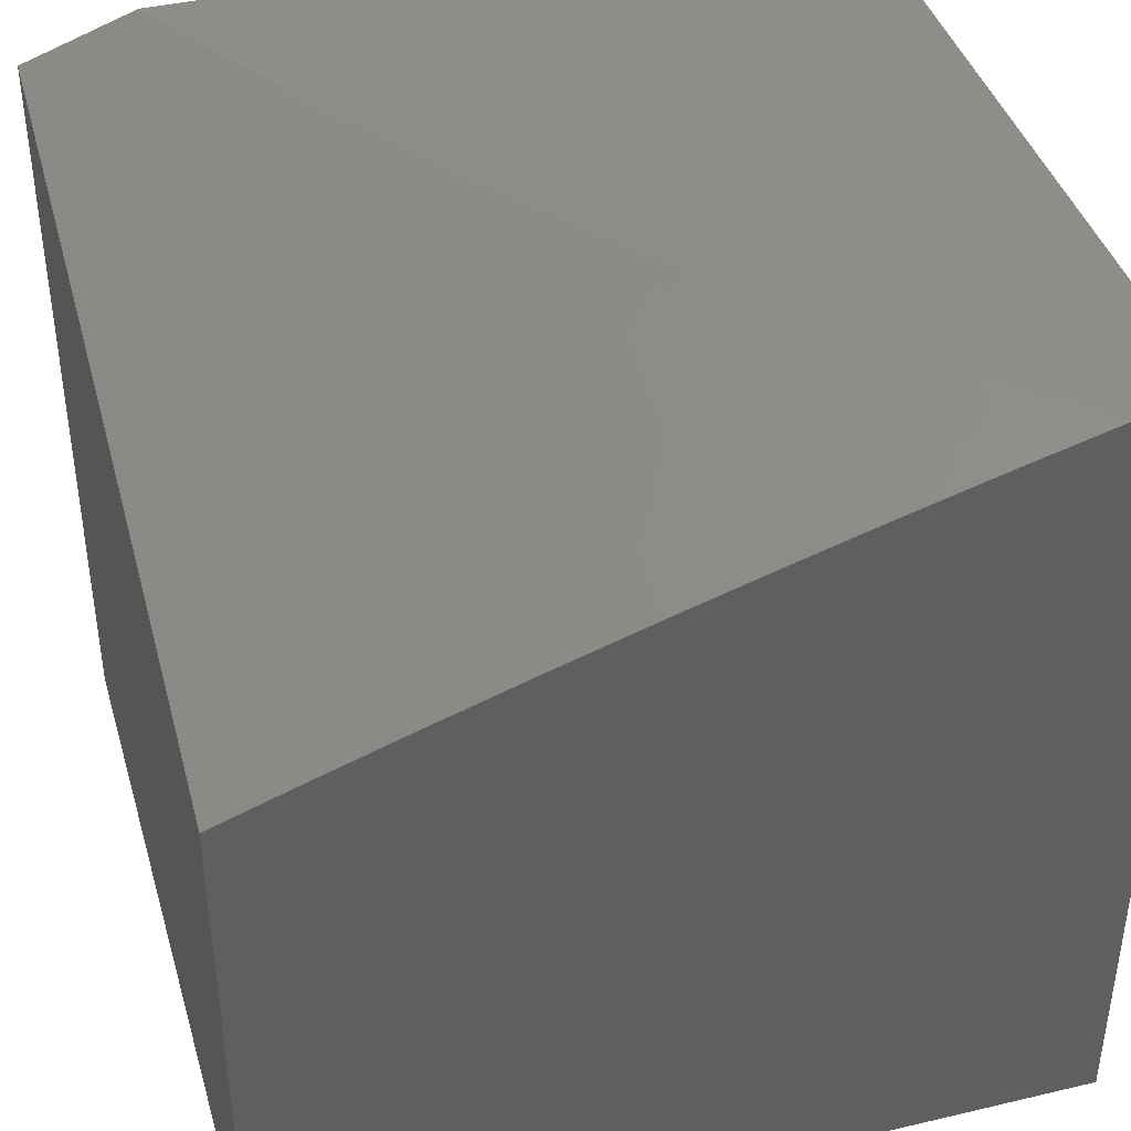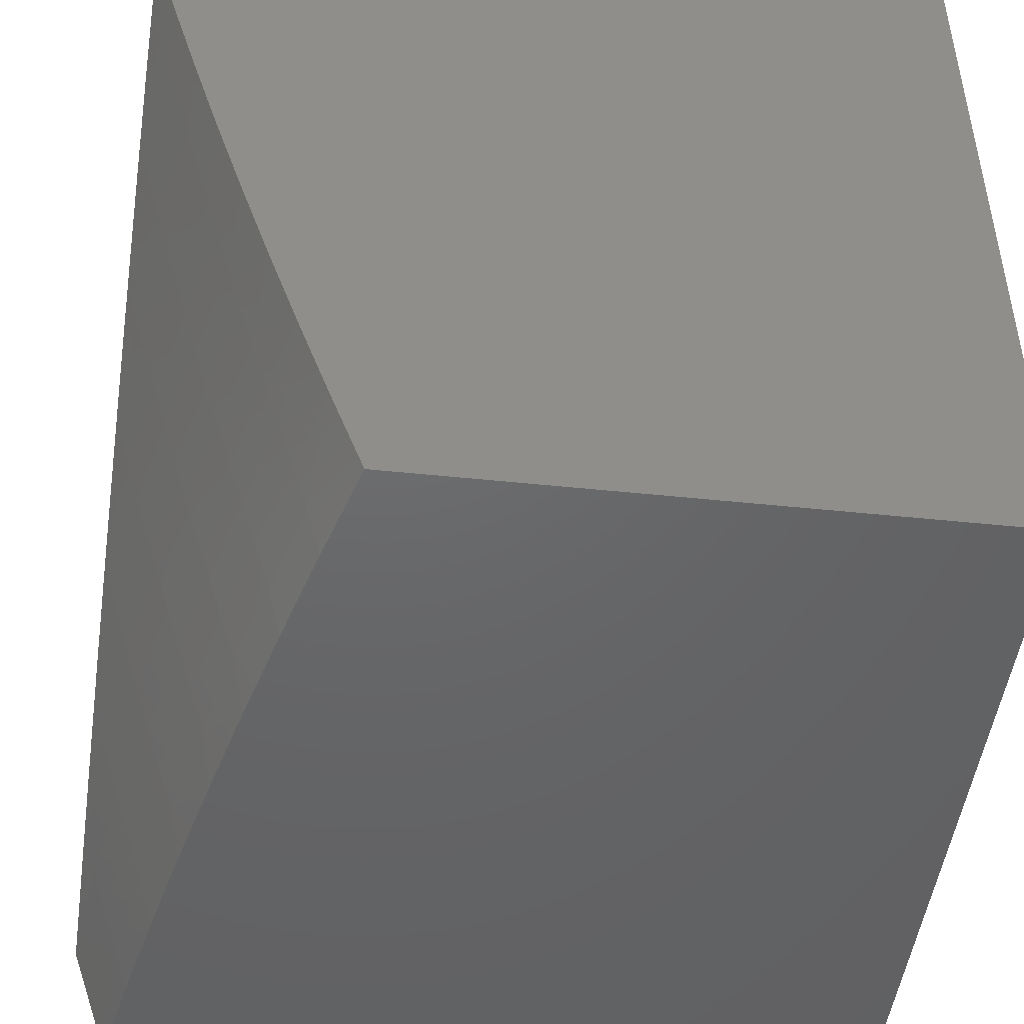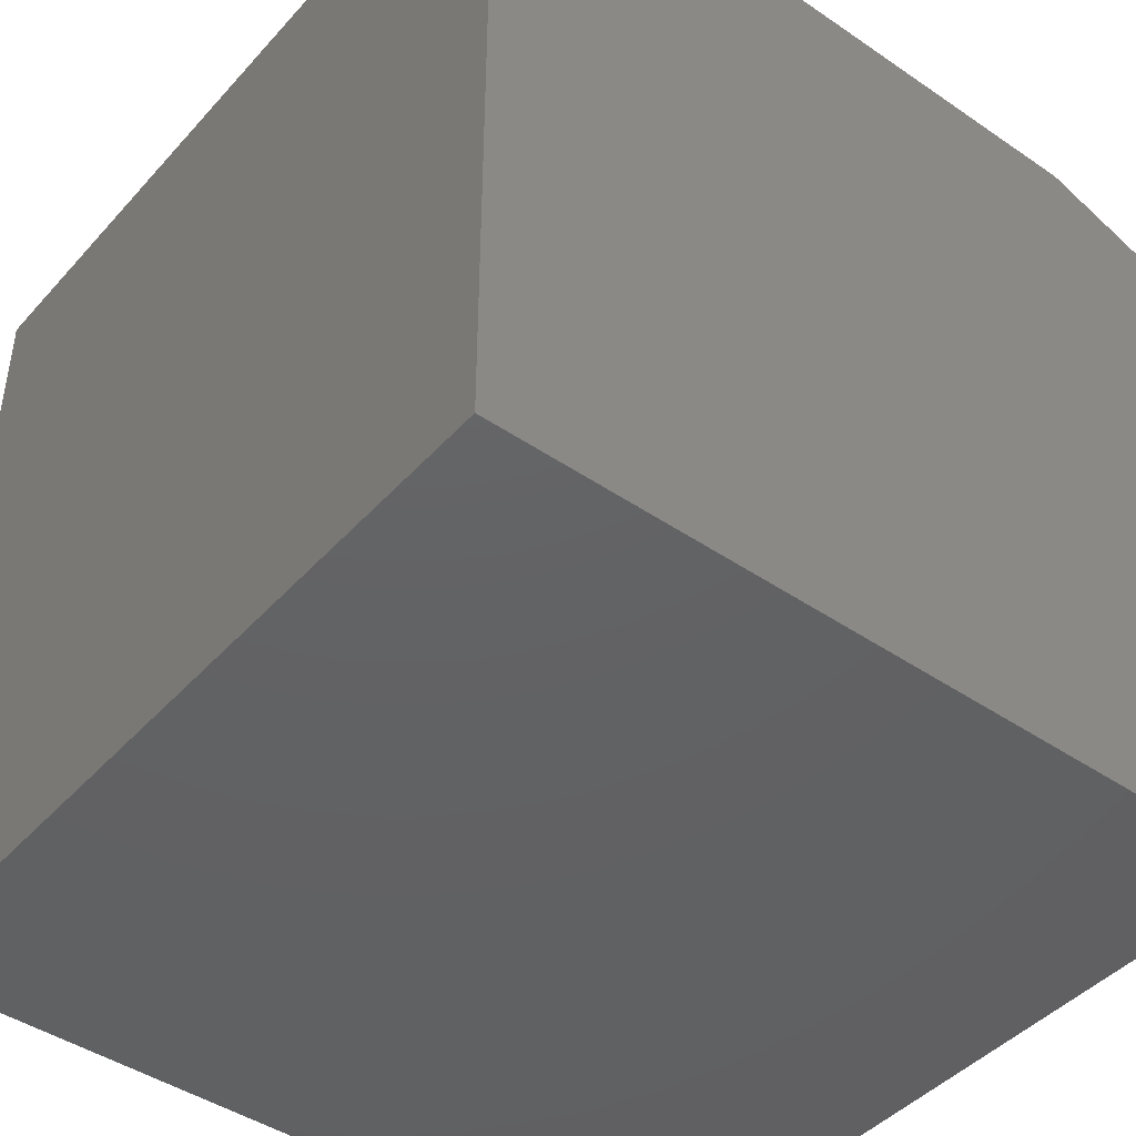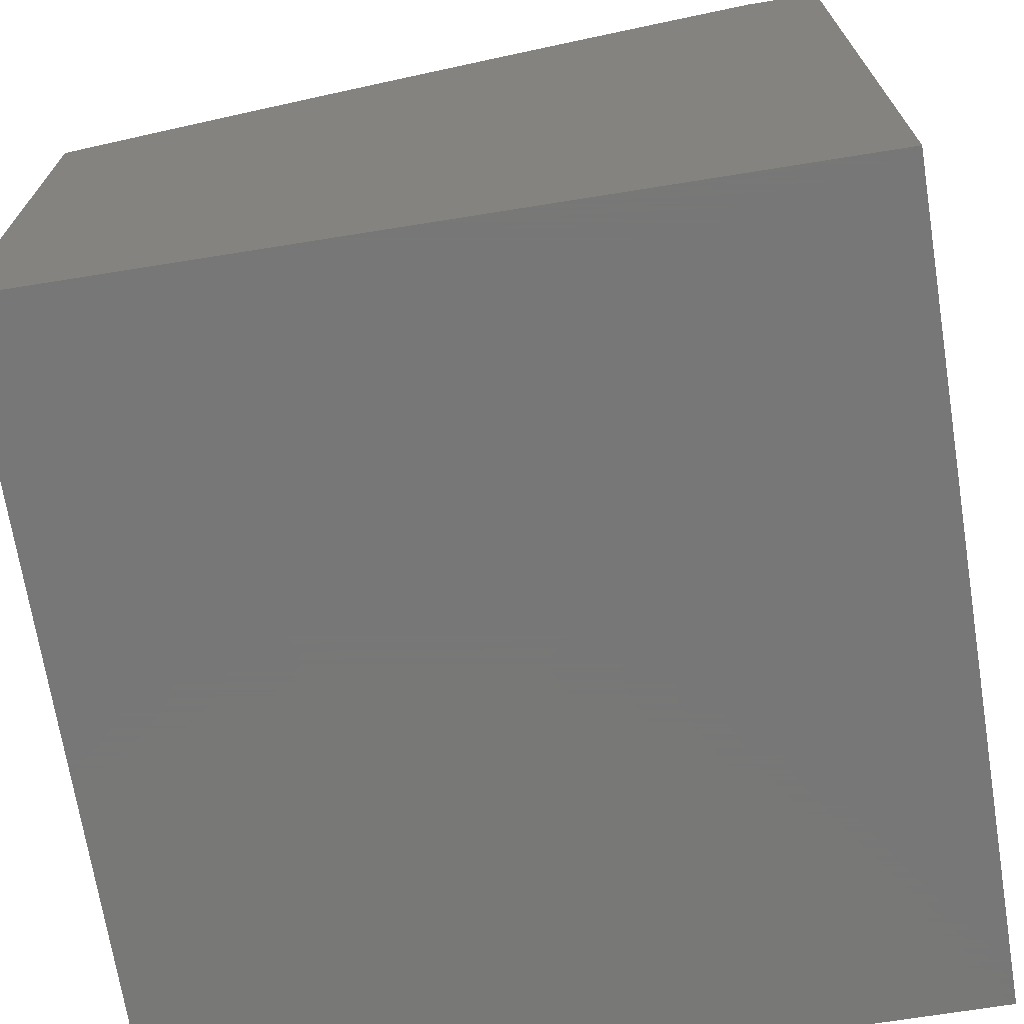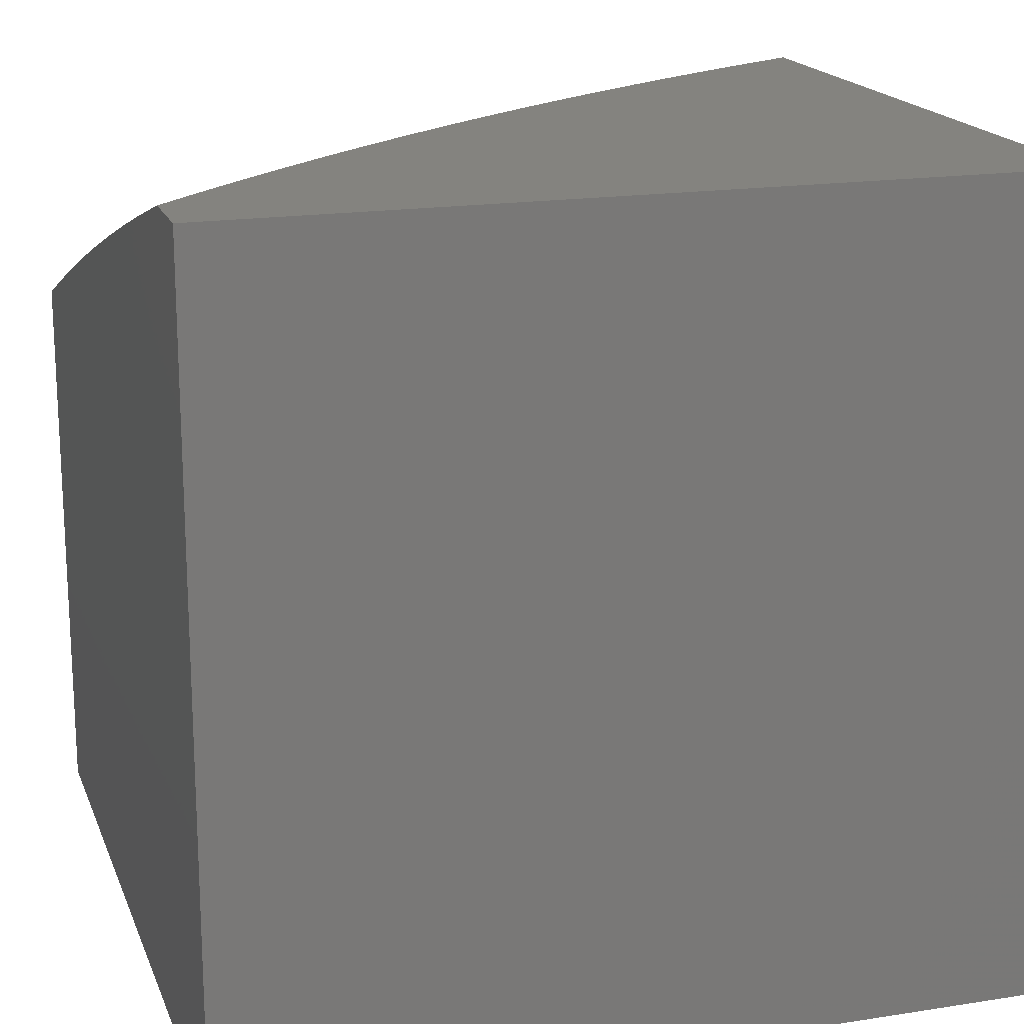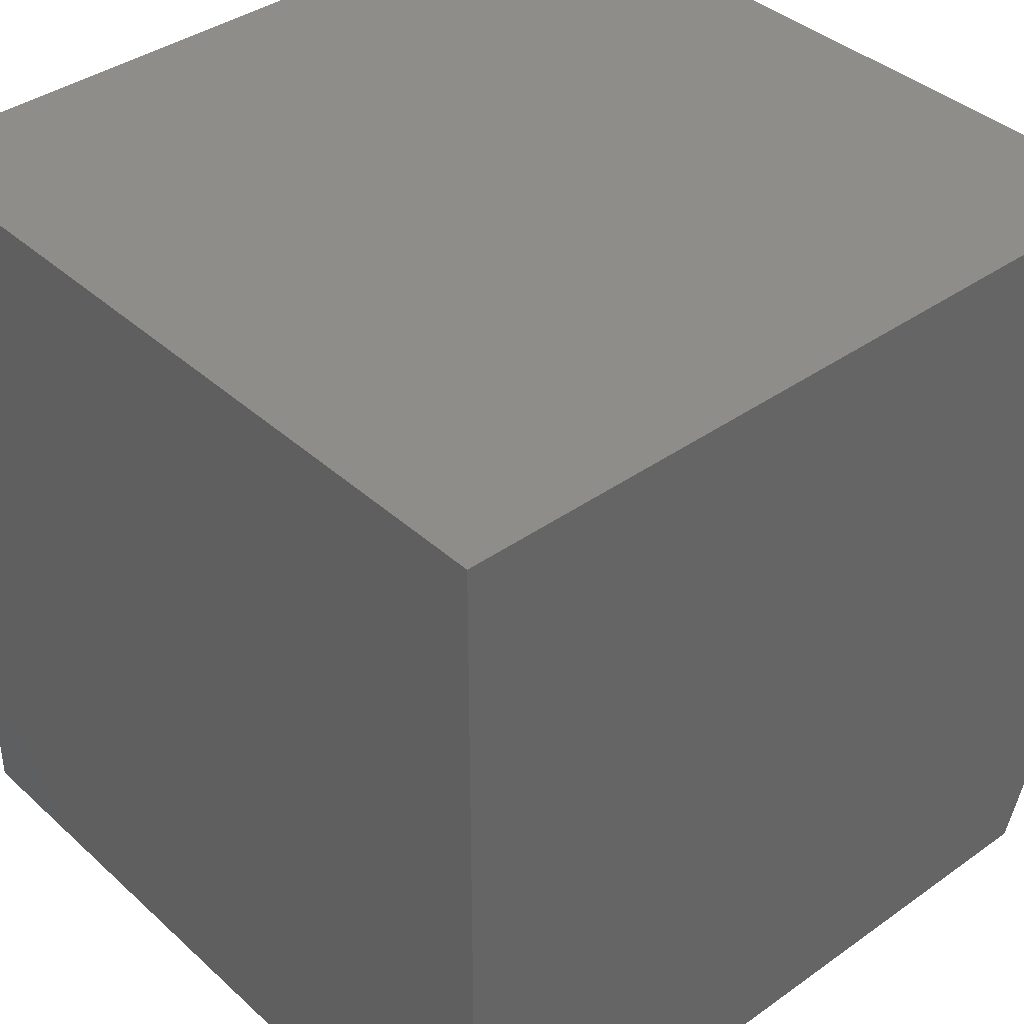
<metadata>
{"format":"stl","ext":"stl","renderer":"f3d","projection":"perspective","resolution":1024,"background":"white","views":[{"elev":41.1,"azim":-106.0,"up":"+Y"},{"elev":-47.2,"azim":-96.8,"up":"+Z"},{"elev":-44.2,"azim":51.4,"up":"+Y"},{"elev":-70.3,"azim":-80.9,"up":"+Y"},{"elev":18.0,"azim":-17.0,"up":"+Y"},{"elev":38.9,"azim":48.4,"up":"+Z"}]}
</metadata>
<code>
# stl→obj: 102 verts, 200 faces
v -2 10 -3.858
v -2 9.95 -4
v -2.13 9.944 -3.943
v -2.126 9.925 -4
v -2.252 9.898 -4
v -2.265 9.916 -3.943
v -2.378 9.87 -4
v -2.401 9.885 -3.943
v -2.503 9.84 -4
v -2.537 9.853 -3.943
v -2.628 9.809 -4
v -2.654 9.823 -3.943
v -2.752 9.777 -4
v -2.771 9.792 -3.943
v -2.876 9.742 -4
v -2.889 9.76 -3.943
v -3 9.707 -4
v -3 9.747 -3.888
v -3 9.787 -3.775
v -2.9 9.797 -3.83
v -2.894 9.778 -3.887
v -2.777 9.811 -3.887
v -2.659 9.842 -3.887
v -3 9.826 -3.662
v -2.91 9.833 -3.717
v -2.905 9.815 -3.774
v -2.787 9.848 -3.774
v -2.782 9.829 -3.83
v -2.669 9.879 -3.774
v -2.664 9.86 -3.83
v -2.546 9.89 -3.83
v -2.542 9.871 -3.887
v -2.406 9.904 -3.887
v -3 9.863 -3.549
v -2.921 9.868 -3.604
v -2.916 9.85 -3.66
v -2.797 9.883 -3.66
v -2.792 9.866 -3.717
v -2.679 9.915 -3.66
v -2.674 9.897 -3.717
v -2.556 9.927 -3.717
v -2.551 9.908 -3.774
v -2.415 9.941 -3.774
v -2.41 9.923 -3.83
v -2.274 9.953 -3.83
v -2.27 9.935 -3.887
v -2.134 9.963 -3.887
v -3 9.899 -3.435
v -2.931 9.902 -3.49
v -2.926 9.885 -3.547
v -2.807 9.918 -3.547
v -2.802 9.901 -3.604
v -2.688 9.949 -3.547
v -2.684 9.932 -3.604
v -2.565 9.962 -3.604
v -2.56 9.944 -3.66
v -2.423 9.977 -3.66
v -2.419 9.959 -3.717
v -2.282 9.99 -3.717
v -2.278 9.972 -3.774
v -2.204 10 -3.737
v -2.137 10 -3.779
v -3 9.934 -3.321
v -2.94 9.934 -3.376
v -2.936 9.918 -3.433
v -2.817 9.951 -3.433
v -2.812 9.934 -3.49
v -2.697 9.982 -3.433
v -2.693 9.966 -3.49
v -2.591 10 -3.463
v -2.574 9.996 -3.49
v -2.529 10 -3.512
v -2.569 9.979 -3.547
v -2.466 10 -3.559
v -2.428 9.995 -3.604
v -2.401 10 -3.606
v -2.336 10 -3.651
v -3 9.967 -3.207
v -2.95 9.966 -3.263
v -2.945 9.95 -3.32
v -2.826 9.983 -3.32
v -2.821 9.967 -3.376
v -2.713 10 -3.362
v -2.702 9.999 -3.376
v -2.652 10 -3.413
v -3 10 -3.092
v -2.959 9.996 -3.149
v -2.954 9.981 -3.206
v -2.888 10 -3.203
v -2.831 10 -3.257
v -2.945 10 -3.148
v -2.83 9.999 -3.263
v -2.772 10 -3.31
v -2.271 10 -3.695
v -2.138 9.982 -3.83
v -2.069 10 -3.819
v -3 10 -3
v -3 9 -3
v -3 9 -4
v -2 9 -4
v -2 10 -3
v -2 9 -3
f 1 2 3
f 3 2 4
f 3 4 5
f 3 5 6
f 6 5 7
f 6 7 8
f 8 7 9
f 8 9 10
f 10 9 11
f 10 11 12
f 12 11 13
f 12 13 14
f 14 13 15
f 14 15 16
f 16 15 17
f 16 17 18
f 19 20 18
f 18 20 21
f 18 21 16
f 16 21 22
f 16 22 14
f 14 22 23
f 14 23 12
f 12 23 10
f 24 25 19
f 19 25 26
f 19 26 20
f 20 26 27
f 20 27 28
f 28 27 29
f 28 29 30
f 30 29 31
f 30 31 32
f 32 31 33
f 32 33 8
f 8 33 6
f 34 35 24
f 24 35 36
f 24 36 25
f 25 36 37
f 25 37 38
f 38 37 39
f 38 39 40
f 40 39 41
f 40 41 42
f 42 41 43
f 42 43 44
f 44 43 45
f 44 45 46
f 46 45 47
f 46 47 3
f 3 47 1
f 48 49 34
f 34 49 50
f 34 50 35
f 35 50 51
f 35 51 52
f 52 51 53
f 52 53 54
f 54 53 55
f 54 55 56
f 56 55 57
f 56 57 58
f 58 57 59
f 58 59 60
f 60 59 61
f 60 61 62
f 63 64 48
f 48 64 65
f 48 65 49
f 49 65 66
f 49 66 67
f 67 66 68
f 67 68 69
f 69 68 70
f 69 70 71
f 71 70 72
f 71 72 73
f 73 72 74
f 73 74 55
f 55 74 75
f 55 75 57
f 57 75 76
f 57 76 77
f 78 79 63
f 63 79 80
f 63 80 64
f 64 80 81
f 64 81 82
f 82 81 83
f 82 83 84
f 84 83 85
f 84 85 68
f 68 85 70
f 86 87 78
f 78 87 88
f 78 88 79
f 79 88 89
f 79 89 90
f 86 91 87
f 87 91 88
f 91 89 88
f 79 90 92
f 92 90 93
f 92 93 81
f 81 93 83
f 74 76 75
f 77 94 57
f 57 94 59
f 94 61 59
f 60 62 95
f 95 62 96
f 95 96 1
f 80 79 92
f 95 1 47
f 60 95 45
f 45 95 47
f 3 6 46
f 46 6 33
f 46 33 44
f 44 33 31
f 44 31 42
f 42 31 29
f 42 29 40
f 40 29 27
f 40 27 38
f 38 27 26
f 38 26 25
f 58 60 43
f 43 60 45
f 56 58 41
f 41 58 43
f 8 10 32
f 32 10 23
f 32 23 30
f 30 23 22
f 30 22 28
f 28 22 21
f 28 21 20
f 54 56 39
f 39 56 41
f 69 71 73
f 69 73 53
f 53 73 55
f 52 54 37
f 37 54 39
f 67 69 51
f 51 69 53
f 82 84 66
f 66 84 68
f 35 52 36
f 36 52 37
f 49 67 50
f 50 67 51
f 64 82 65
f 65 82 66
f 80 92 81
f 97 86 98
f 98 86 78
f 98 78 63
f 63 48 98
f 98 48 34
f 98 34 24
f 98 24 99
f 99 24 19
f 99 19 18
f 18 17 99
f 17 15 99
f 99 15 13
f 99 13 11
f 99 11 100
f 100 11 9
f 100 9 7
f 7 5 100
f 100 5 4
f 100 4 2
f 101 97 102
f 102 97 98
f 98 99 102
f 102 99 100
f 1 96 101
f 101 96 62
f 101 62 61
f 61 94 101
f 101 94 77
f 101 77 76
f 76 74 101
f 101 74 72
f 101 72 70
f 70 85 101
f 101 85 83
f 101 83 93
f 93 90 101
f 101 90 89
f 101 89 97
f 97 89 91
f 97 91 86
f 2 1 100
f 100 1 102
f 102 1 101

</code>
